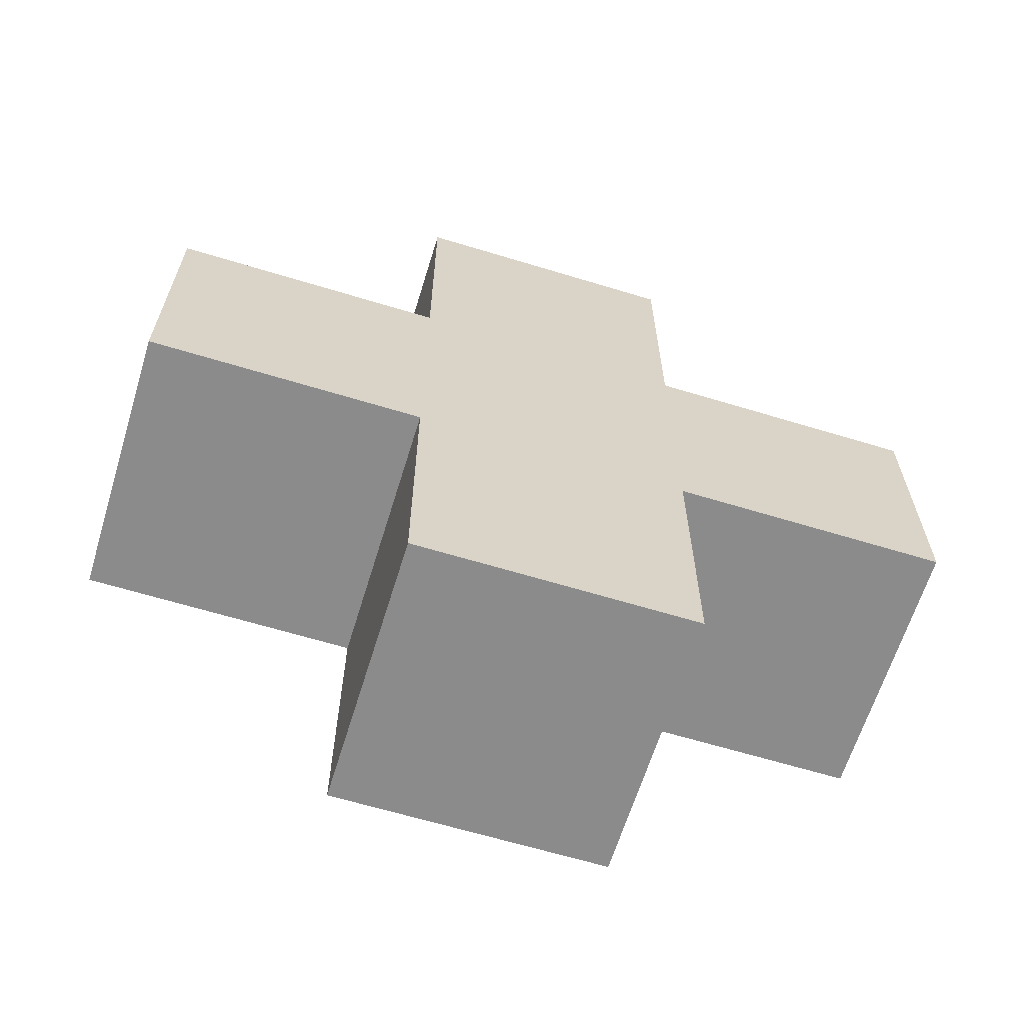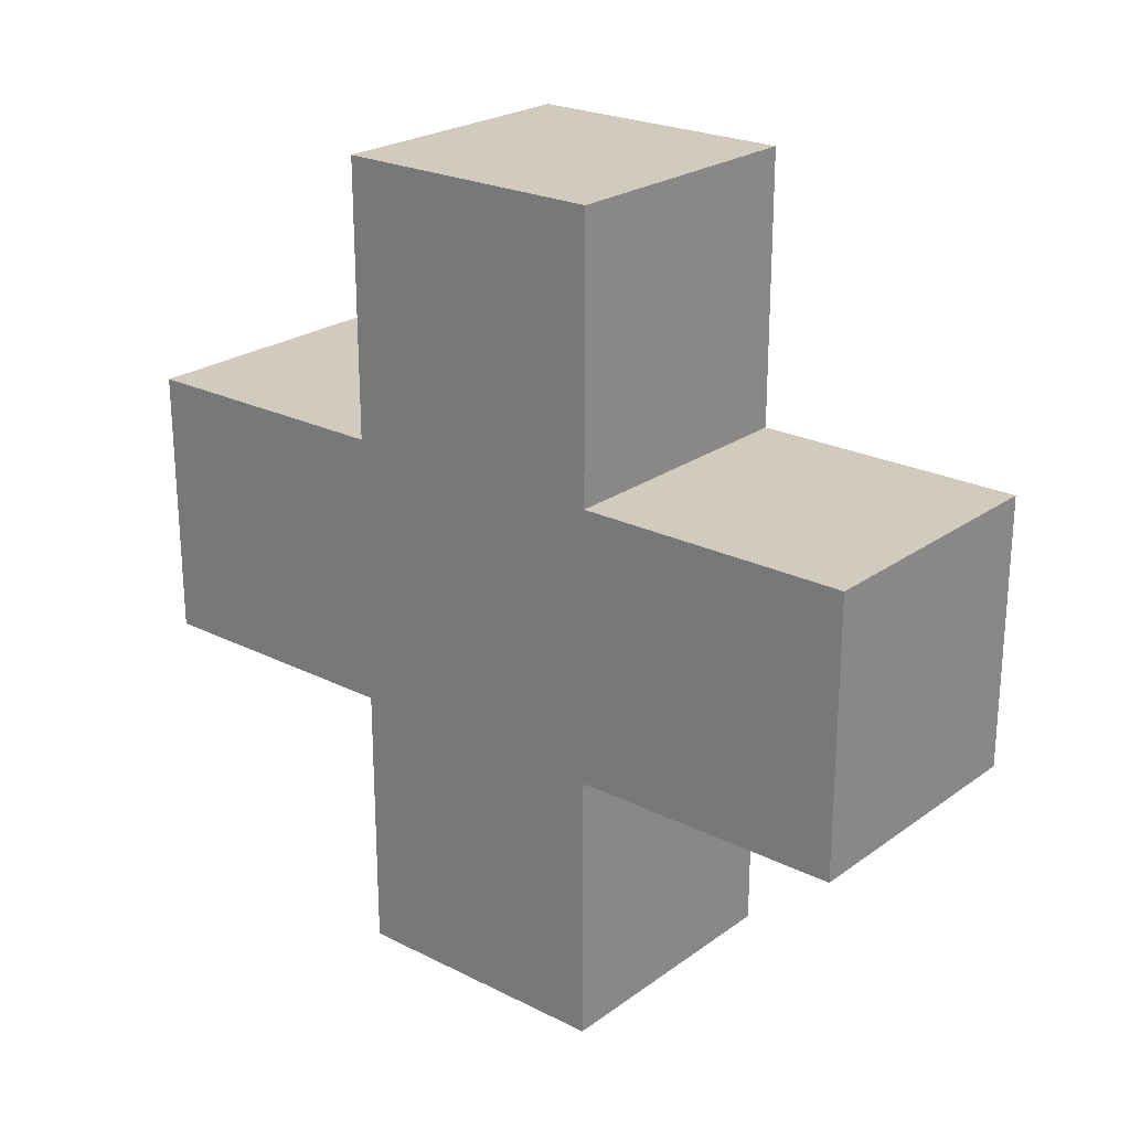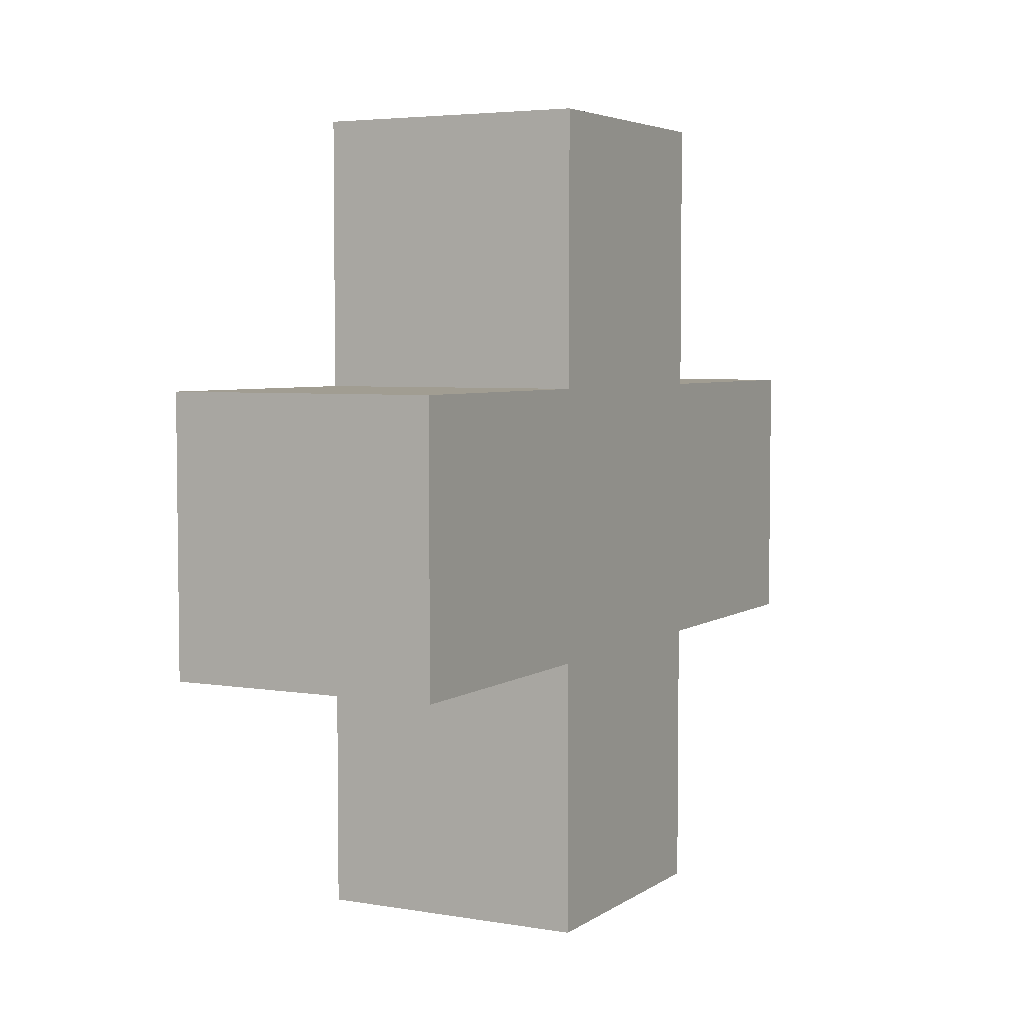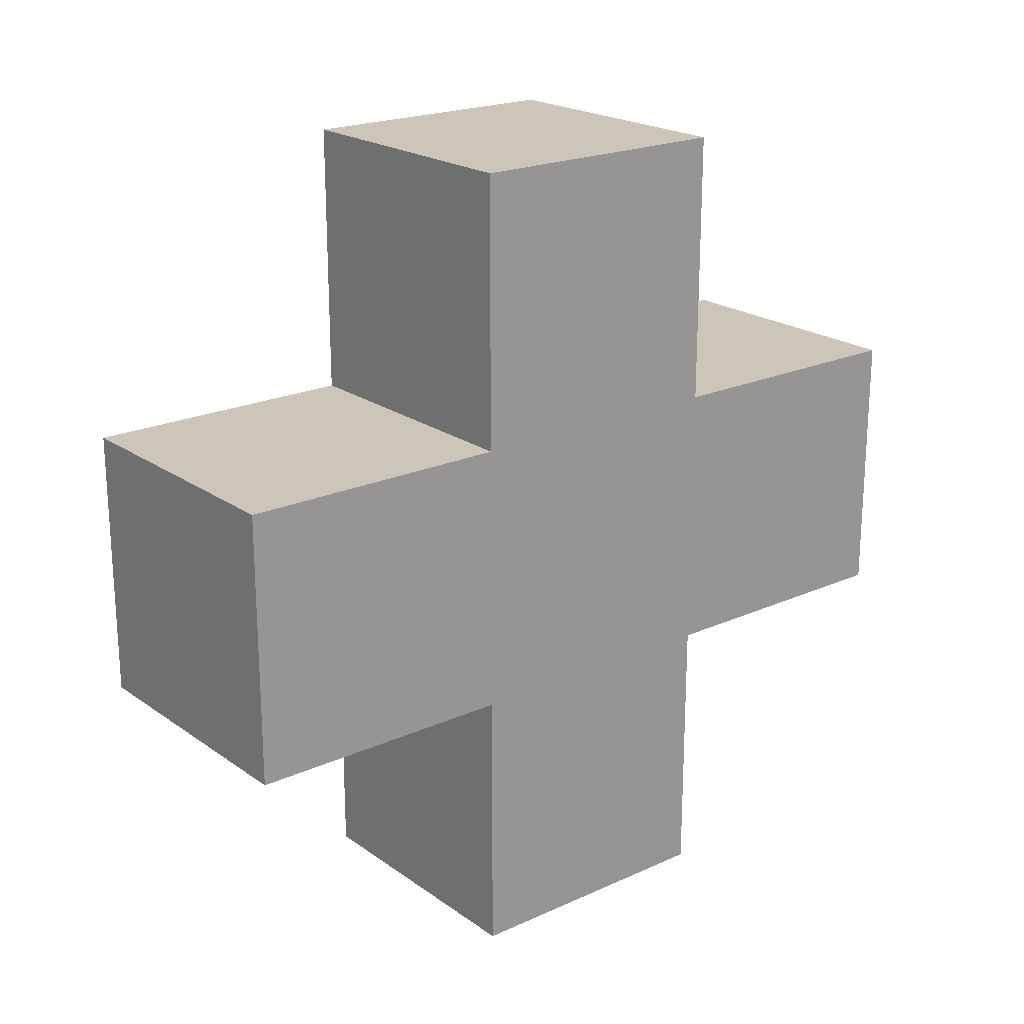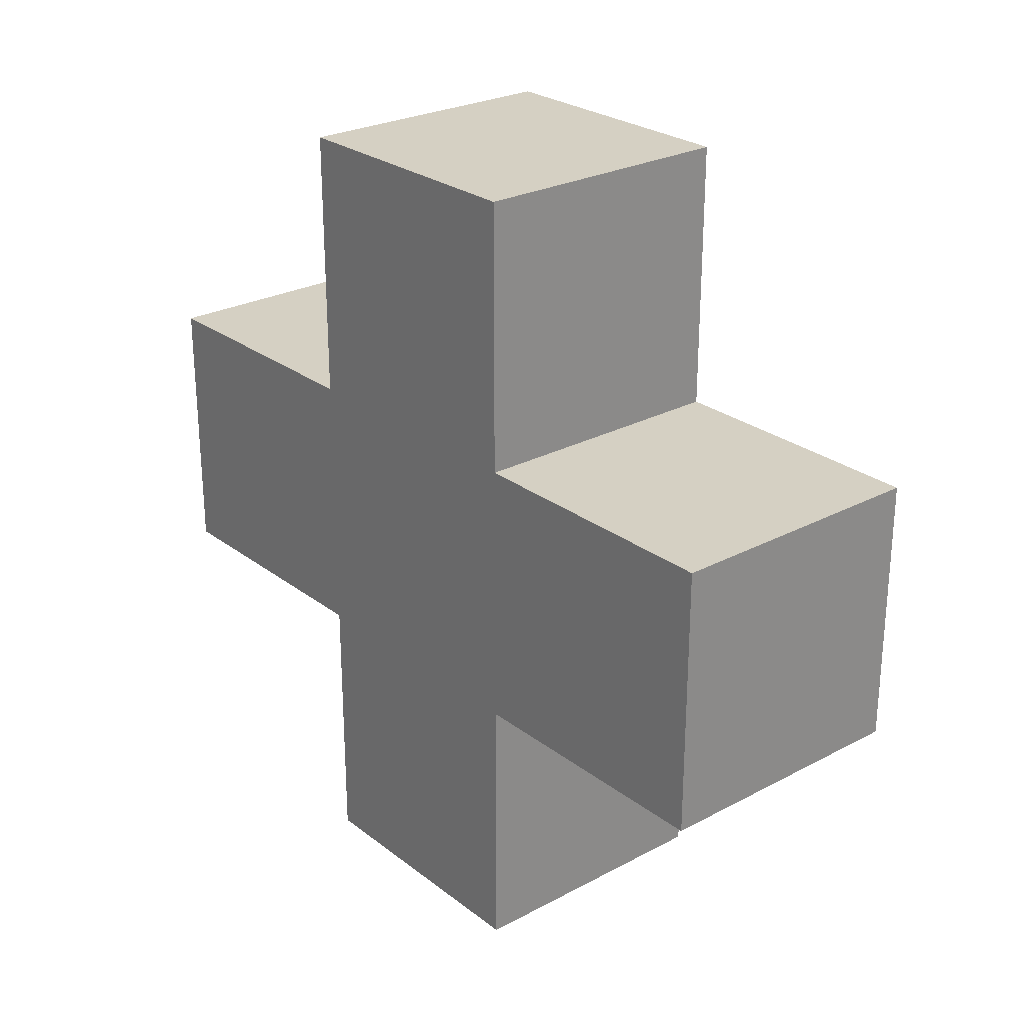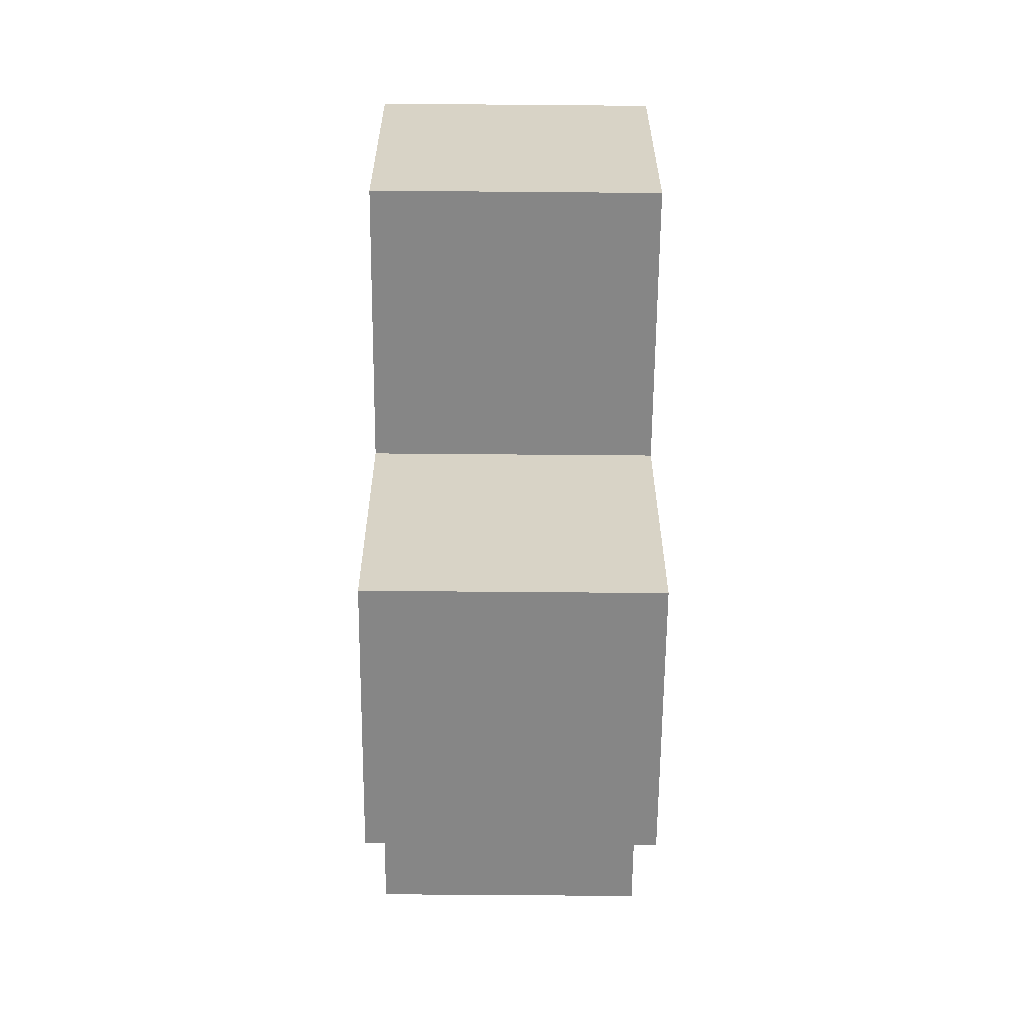
<metadata>
{"format":"obj","ext":"obj","renderer":"f3d","projection":"perspective","resolution":1024,"background":"white","views":[{"elev":-63.9,"azim":-107.1,"up":"+Z"},{"elev":23.5,"azim":130.0,"up":"+Z"},{"elev":4.6,"azim":28.1,"up":"+Z"},{"elev":21.0,"azim":-128.9,"up":"+Y"},{"elev":26.1,"azim":140.0,"up":"+Y"},{"elev":-62.2,"azim":179.5,"up":"+Y"}]}
</metadata>
<code>
o Cube
v 0.205 0.1028 -0.205
v 0.205 0.1028 0.205
v -0.205 0.1028 0.205
v -0.205 0.1028 -0.205
v 0.205 1.333 -0.205
v 0.205 1.333 0.205
v -0.205 1.333 0.205
v -0.205 1.333 -0.205
v 0.205 0.5128 -0.205
v 0.205 0.9227 -0.205
v 0.205 0.5128 0.205
v 0.205 0.9227 0.205
v -0.205 0.5128 0.205
v -0.205 0.9227 0.205
v -0.205 0.5128 -0.205
v -0.205 0.9227 -0.205
v 0.205 0.5128 -0.6149
v 0.205 0.9227 -0.6149
v -0.205 0.5128 -0.6149
v -0.205 0.9227 -0.6149
v 0.205 0.5128 0.6149
v 0.205 0.9227 0.6149
v -0.205 0.5128 0.6149
v -0.205 0.9227 0.6149
f 1 2 3 4
f 5 8 7 6
f 10 5 6 12
f 12 6 7 14
f 14 7 8 16
f 9 1 4 15
f 5 10 16 8
f 9 15 19 17
f 3 13 15 4
f 13 14 16 15
f 2 11 13 3
f 14 13 23 24
f 1 9 11 2
f 9 10 12 11
f 18 17 19 20
f 15 16 20 19
f 10 9 17 18
f 16 10 18 20
f 21 22 24 23
f 11 12 22 21
f 13 11 21 23
f 12 14 24 22

</code>
